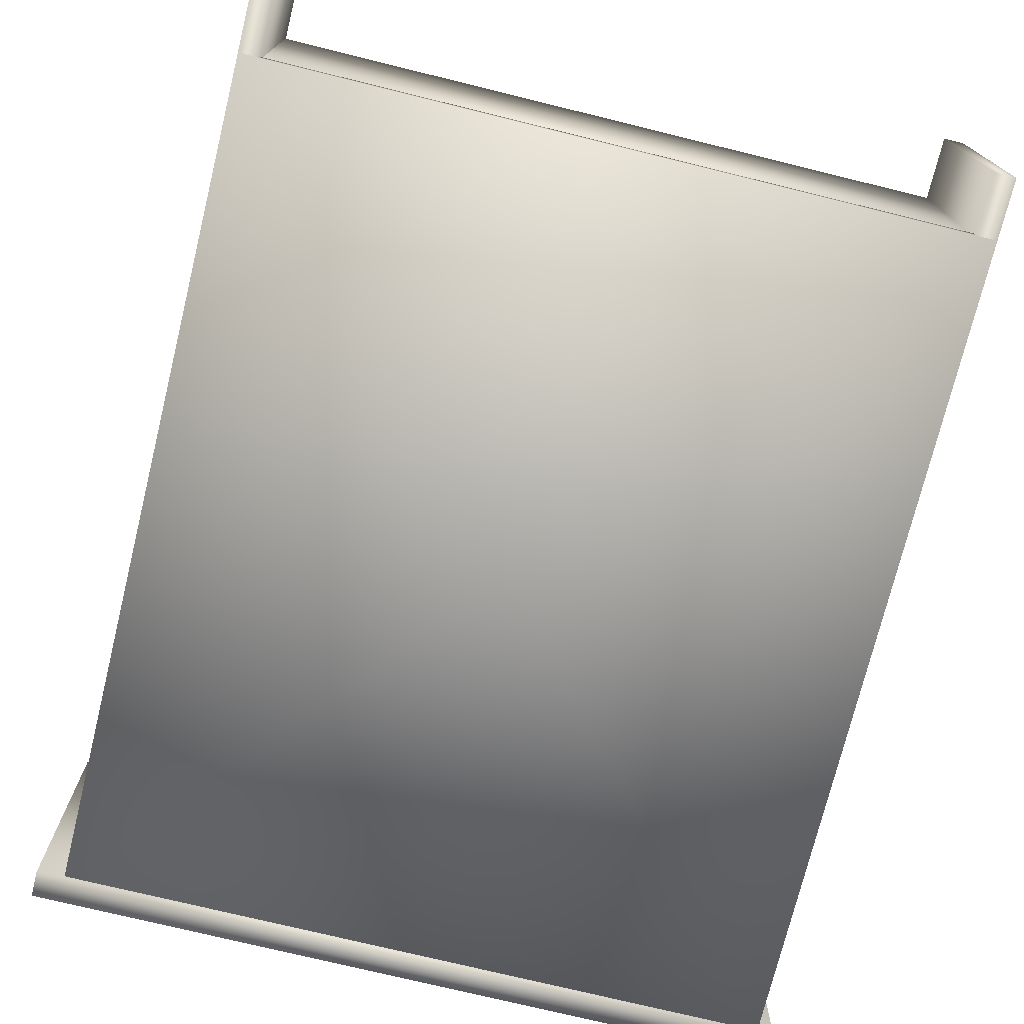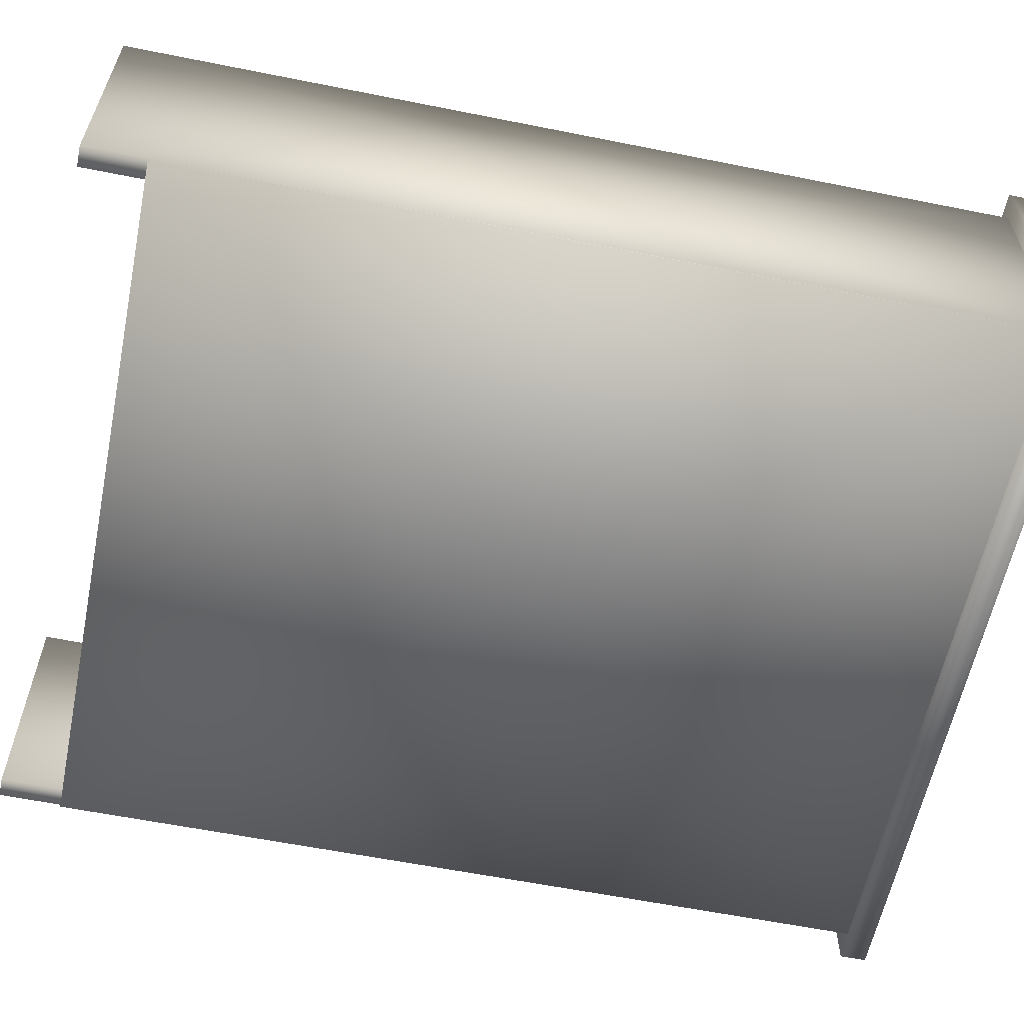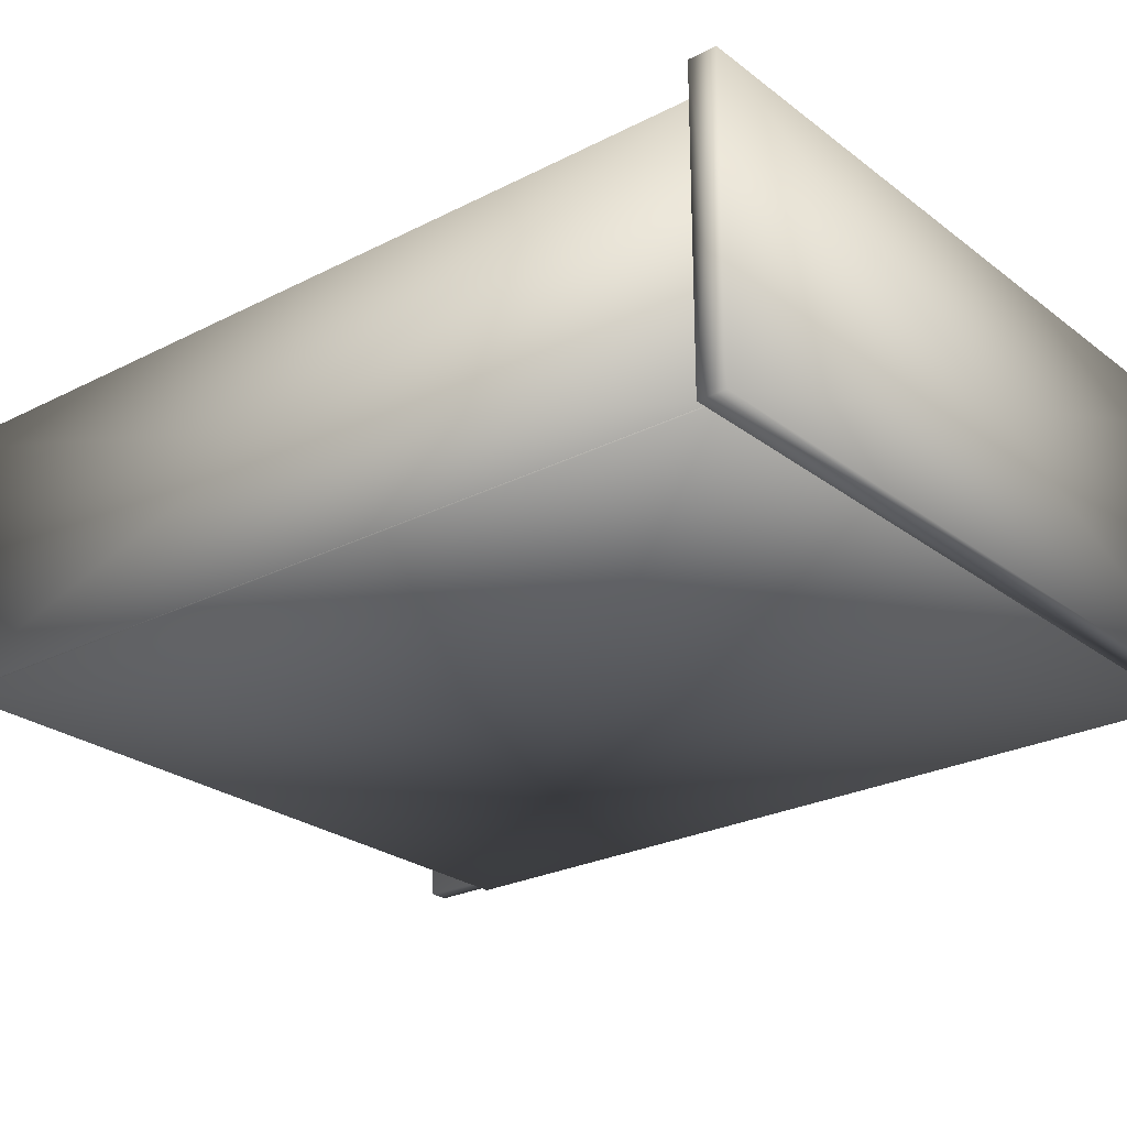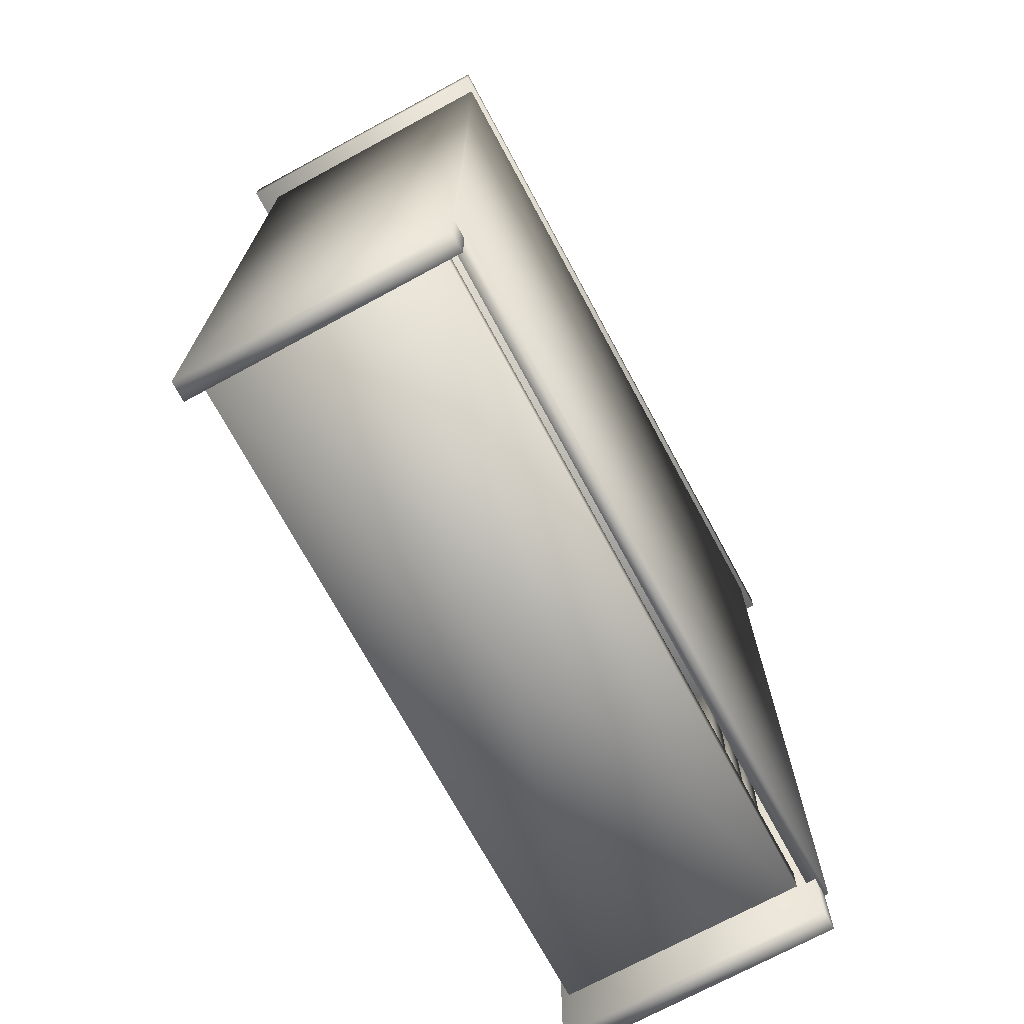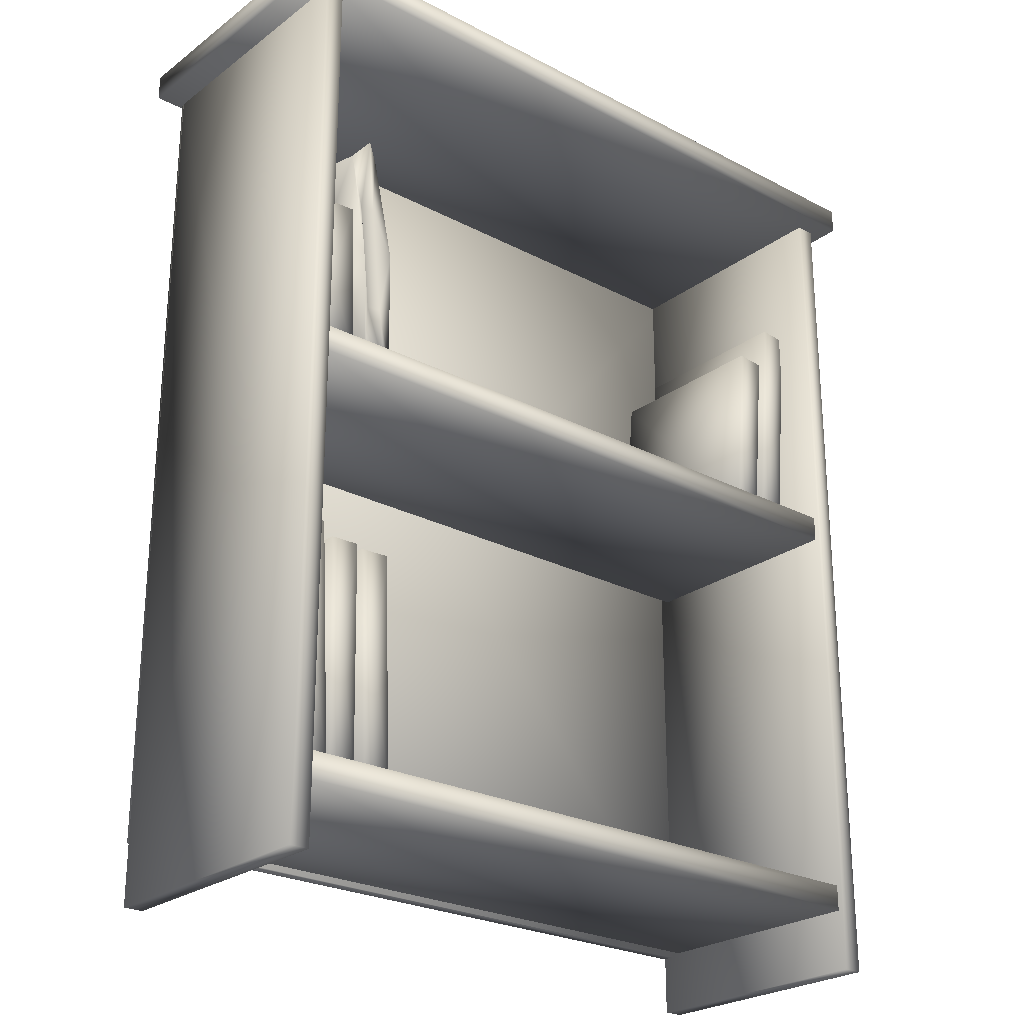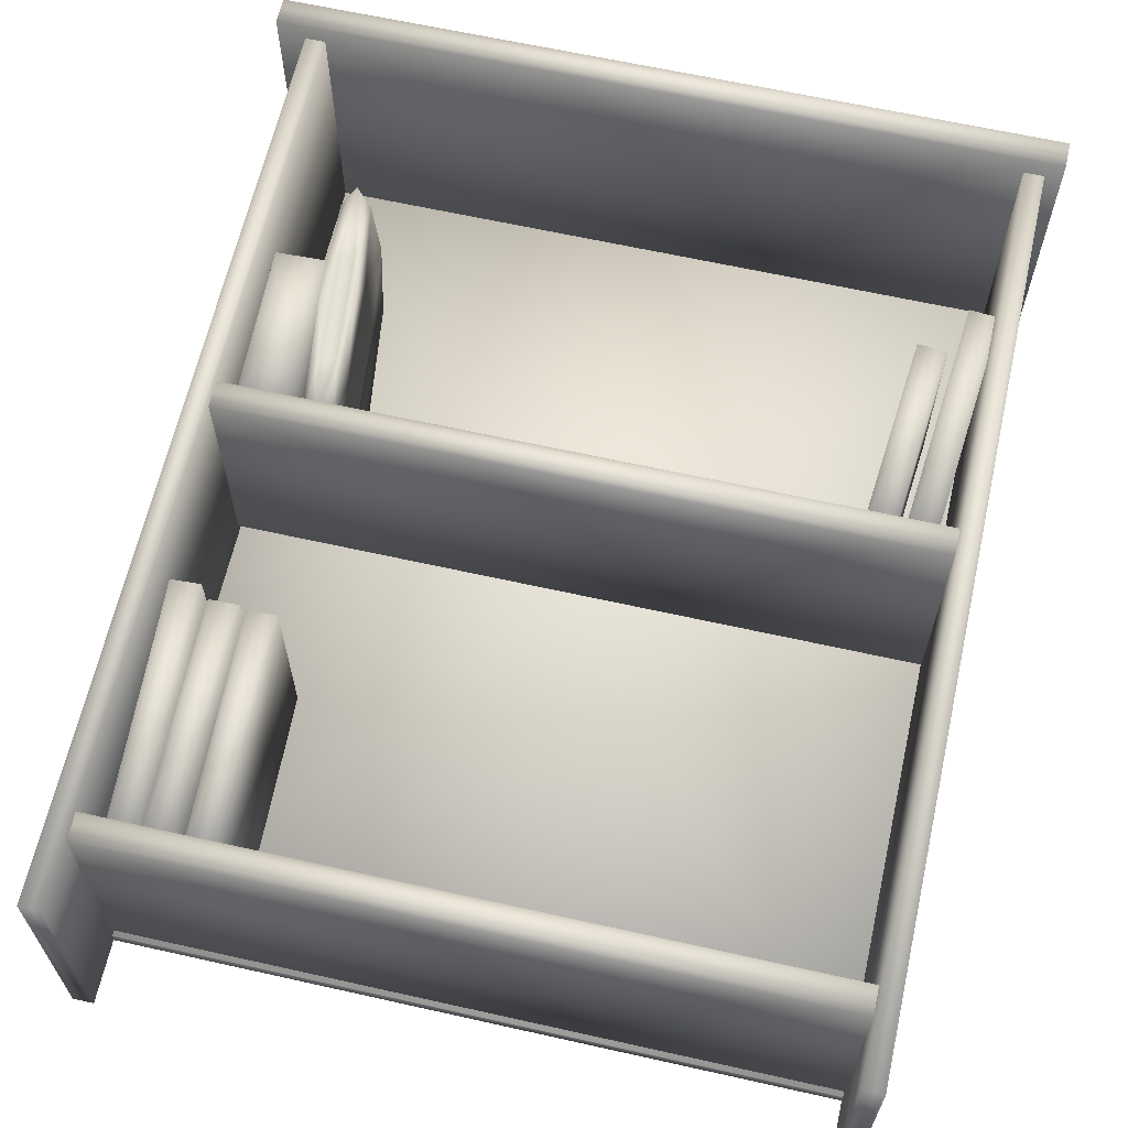
<metadata>
{"format":"obj","ext":"obj","renderer":"f3d","projection":"perspective","resolution":1024,"background":"white","views":[{"elev":-74.2,"azim":-13.8,"up":"+Z"},{"elev":-60.0,"azim":78.4,"up":"+Z"},{"elev":-25.5,"azim":129.5,"up":"+Z"},{"elev":-72.2,"azim":118.4,"up":"+Y"},{"elev":-25.0,"azim":-40.3,"up":"+Y"},{"elev":64.1,"azim":12.7,"up":"+Z"}]}
</metadata>
<code>
o back
v 57.5 -4.359 2.223
v -6.491 -4.359 2.223
v 25.5 -4.359 1.63
v 57.5 -4.359 1.038
v -6.491 -4.359 1.038
v 57.5 33.32 1.63
v 57.5 71.01 1.038
v 57.5 71.01 2.223
v 25.5 33.32 2.223
v -6.491 71.01 2.223
v -6.491 33.32 1.63
v -6.491 71.01 1.038
v 25.5 71.01 1.63
v 25.5 33.32 1.038
f 1 2 3
f 4 1 3
f 5 4 3
f 2 5 3
f 1 4 6
f 4 7 6
f 7 8 6
f 8 1 6
f 2 1 9
f 1 8 9
f 8 10 9
f 10 2 9
f 5 2 11
f 2 10 11
f 10 12 11
f 12 5 11
f 10 8 13
f 8 7 13
f 7 12 13
f 12 10 13
f 4 5 14
f 5 12 14
f 12 7 14
f 7 4 14
o right_side
v 55.78 -9.691 24.86
v 55.78 -9.691 1.156
v 56.67 -9.691 13.01
v 57.56 -9.691 24.86
v 57.56 -9.691 1.156
v 56.67 30.36 24.86
v 57.56 70.41 24.86
v 55.78 70.41 24.86
v 55.78 30.36 13.01
v 55.78 70.41 1.156
v 56.67 30.36 1.156
v 57.56 70.41 1.156
v 56.67 70.41 13.01
v 57.56 30.36 13.01
f 15 16 17
f 18 15 17
f 19 18 17
f 16 19 17
f 15 18 20
f 18 21 20
f 21 22 20
f 22 15 20
f 16 15 23
f 15 22 23
f 22 24 23
f 24 16 23
f 19 16 25
f 16 24 25
f 24 26 25
f 26 19 25
f 24 22 27
f 22 21 27
f 21 26 27
f 26 24 27
f 18 19 28
f 19 26 28
f 26 21 28
f 21 18 28
o bottom_shelf
v 55.84 -4.122 24.38
v -5.78 -4.122 24.38
v 25.03 -4.122 13.72
v 55.84 -4.122 3.052
v -5.78 -4.122 3.052
v 55.84 -2.937 13.72
v 55.84 -1.752 3.052
v 55.84 -1.752 24.38
v 25.03 -2.937 24.38
v -5.78 -1.752 24.38
v -5.78 -2.937 13.72
v -5.78 -1.752 3.052
v 25.03 -1.752 13.72
v 25.03 -2.937 3.052
f 29 30 31
f 32 29 31
f 33 32 31
f 30 33 31
f 29 32 34
f 32 35 34
f 35 36 34
f 36 29 34
f 30 29 37
f 29 36 37
f 36 38 37
f 38 30 37
f 33 30 39
f 30 38 39
f 38 40 39
f 40 33 39
f 38 36 41
f 36 35 41
f 35 40 41
f 40 38 41
f 32 33 42
f 33 40 42
f 40 35 42
f 35 32 42
o left_side
v -6.55 -9.928 25.09
v -6.55 -9.928 1.393
v -5.661 -9.928 13.24
v -4.773 -9.928 25.09
v -4.773 -9.928 1.393
v -5.661 30.36 25.09
v -4.773 70.65 25.09
v -6.55 70.65 25.09
v -6.55 30.36 13.24
v -6.55 70.65 1.393
v -5.661 30.36 1.393
v -4.773 70.65 1.393
v -5.661 70.65 13.24
v -4.773 30.36 13.24
f 43 44 45
f 46 43 45
f 47 46 45
f 44 47 45
f 43 46 48
f 46 49 48
f 49 50 48
f 50 43 48
f 44 43 51
f 43 50 51
f 50 52 51
f 52 44 51
f 47 44 53
f 44 52 53
f 52 54 53
f 54 47 53
f 52 50 55
f 50 49 55
f 49 54 55
f 54 52 55
f 46 47 56
f 47 54 56
f 54 49 56
f 49 46 56
o orange_book
v 5.591 -1.7 21.06
v 2.986 -1.791 21.06
v 4.289 -1.746 12.77
v 5.591 -1.7 4.474
v 2.986 -1.791 4.474
v 5.24 8.366 12.77
v 4.888 18.43 4.474
v 4.888 18.43 21.06
v 3.937 8.321 21.06
v 2.283 18.34 21.06
v 2.634 8.275 12.77
v 2.283 18.34 4.474
v 3.586 18.39 12.77
v 3.937 8.321 4.474
f 57 58 59
f 60 57 59
f 61 60 59
f 58 61 59
f 57 60 62
f 60 63 62
f 63 64 62
f 64 57 62
f 58 57 65
f 57 64 65
f 64 66 65
f 66 58 65
f 61 58 67
f 58 66 67
f 66 68 67
f 68 61 67
f 66 64 69
f 64 63 69
f 63 68 69
f 68 66 69
f 60 61 70
f 61 68 70
f 68 63 70
f 63 60 70
o green_book
v -0.6019 -1.55 21.06
v -3.205 -1.687 21.06
v -1.904 -1.618 12.77
v -0.6019 -1.55 4.474
v -3.205 -1.687 4.474
v -1.16 9.1 12.77
v -1.718 19.75 4.474
v -1.718 19.75 21.06
v -2.462 9.032 21.06
v -4.322 19.61 21.06
v -3.763 8.964 12.77
v -4.322 19.61 4.474
v -3.02 19.68 12.77
v -2.462 9.032 4.474
f 71 72 73
f 74 71 73
f 75 74 73
f 72 75 73
f 71 74 76
f 74 77 76
f 77 78 76
f 78 71 76
f 72 71 79
f 71 78 79
f 78 80 79
f 80 72 79
f 75 72 81
f 72 80 81
f 80 82 81
f 82 75 81
f 80 78 83
f 78 77 83
f 77 82 83
f 82 80 83
f 74 75 84
f 75 82 84
f 82 77 84
f 77 74 84
o red_book
v 51 36.69 21.06
v 48.4 36.92 21.06
v 49.7 36.8 12.77
v 51 36.69 4.474
v 48.4 36.92 4.474
v 51.74 45.21 12.77
v 52.49 53.73 4.474
v 52.49 53.73 21.06
v 50.44 45.32 21.06
v 49.89 53.96 21.06
v 49.14 45.44 12.77
v 49.89 53.96 4.474
v 51.19 53.85 12.77
v 50.44 45.32 4.474
f 85 86 87
f 88 85 87
f 89 88 87
f 86 89 87
f 85 88 90
f 88 91 90
f 91 92 90
f 92 85 90
f 86 85 93
f 85 92 93
f 92 94 93
f 94 86 93
f 89 86 95
f 86 94 95
f 94 96 95
f 96 89 95
f 94 92 97
f 92 91 97
f 91 96 97
f 96 94 97
f 88 89 98
f 89 96 98
f 96 91 98
f 91 88 98
o red_book_2
v 4.522 36.95 21.06
v 3.357 35.56 22.1
v 3.874 36.88 16.92
v 4.522 36.95 4.474
v 4.816 35.72 12.77
v 3.874 36.88 8.622
v 1.929 36.68 4.474
v 3.357 35.56 3.437
v 2.577 36.75 8.622
v 1.929 36.68 21.06
v 1.899 35.41 12.77
v 2.577 36.75 16.92
v 3.995 41.96 16.92
v 3.63 46.99 3.437
v 3.995 41.96 8.622
v 2.415 57 4.474
v 2.445 58.27 12.77
v 2.942 51.99 8.622
v 2.415 57 21.06
v 3.63 46.99 22.1
v 2.942 51.99 16.92
v 2.051 41.76 21.06
v 3.347 41.9 21.06
v 0.9867 58.12 22.1
v 2.294 51.92 21.06
v -0.1779 56.73 21.06
v 0.7137 46.69 22.1
v 0.9972 51.78 21.06
v 1.402 41.69 8.622
v 1.402 41.69 16.92
v -0.4715 57.96 12.77
v 0.349 51.72 16.92
v -0.1779 56.73 4.474
v 0.7137 46.69 3.437
v 0.349 51.72 8.622
v 0.4703 56.8 16.92
v 1.767 56.93 16.92
v 0.9867 58.12 3.437
v 1.767 56.93 8.622
v 0.4703 56.8 8.622
v 3.347 41.9 4.474
v 2.051 41.76 4.474
v 0.9972 51.78 4.474
v 2.294 51.92 4.474
v 3.226 36.82 12.77
v 3.468 46.98 12.77
v 2.172 46.84 21.06
v 0.8756 46.7 12.77
v 1.119 56.86 12.77
v 2.172 46.84 4.474
f 99 100 101
f 102 103 104
f 105 106 107
f 108 109 110
f 99 103 111
f 102 112 113
f 114 115 116
f 117 118 119
f 108 100 120
f 99 118 121
f 117 122 123
f 124 125 126
f 105 109 127
f 108 125 128
f 124 129 130
f 131 132 133
f 124 122 134
f 117 115 135
f 114 136 137
f 131 129 138
f 102 106 139
f 105 132 140
f 131 136 141
f 114 112 142
f 108 110 100
f 143 101 110
f 100 110 101
f 99 101 103
f 143 104 101
f 103 101 104
f 102 104 106
f 143 107 104
f 106 104 107
f 105 107 109
f 143 110 107
f 109 107 110
f 102 113 103
f 144 111 113
f 103 113 111
f 114 116 112
f 144 113 116
f 112 116 113
f 117 119 115
f 144 116 119
f 115 119 116
f 99 111 118
f 144 119 111
f 118 111 119
f 99 121 100
f 145 120 121
f 100 121 120
f 117 123 118
f 145 121 123
f 118 123 121
f 124 126 122
f 145 123 126
f 122 126 123
f 108 120 125
f 145 126 120
f 125 120 126
f 108 128 109
f 146 127 128
f 109 128 127
f 124 130 125
f 146 128 130
f 125 130 128
f 131 133 129
f 146 130 133
f 129 133 130
f 105 127 132
f 146 133 127
f 132 127 133
f 117 135 122
f 147 134 135
f 122 135 134
f 114 137 115
f 147 135 137
f 115 137 135
f 131 138 136
f 147 137 138
f 136 138 137
f 124 134 129
f 147 138 134
f 129 134 138
f 105 140 106
f 148 139 140
f 106 140 139
f 131 141 132
f 148 140 141
f 132 141 140
f 114 142 136
f 148 141 142
f 136 142 141
f 102 139 112
f 148 142 139
f 112 139 142
o white_book
v 2.098 -1.491 21.06
v -0.5082 -1.536 21.06
v 0.795 -1.513 12.77
v 2.098 -1.491 4.474
v -0.5082 -1.536 4.474
v 1.922 8.581 12.77
v 1.747 18.65 4.474
v 1.747 18.65 21.06
v 0.6192 8.558 21.06
v -0.86 18.61 21.06
v -0.6841 8.535 12.77
v -0.86 18.61 4.474
v 0.4433 18.63 12.77
v 0.6192 8.558 4.474
f 149 150 151
f 152 149 151
f 153 152 151
f 150 153 151
f 149 152 154
f 152 155 154
f 155 156 154
f 156 149 154
f 150 149 157
f 149 156 157
f 156 158 157
f 158 150 157
f 153 150 159
f 150 158 159
f 158 160 159
f 160 153 159
f 158 156 161
f 156 155 161
f 155 160 161
f 160 158 161
f 152 153 162
f 153 160 162
f 160 155 162
f 155 152 162
o orange_book_2
v 0.5867 36.54 21.06
v -3.81 36.39 21.06
v -1.612 36.46 12.77
v 0.5867 36.54 4.474
v -3.81 36.39 4.474
v 0.3331 43.8 12.77
v 0.07951 51.06 4.474
v 0.07951 51.06 21.06
v -1.865 43.72 21.06
v -4.317 50.91 21.06
v -4.064 43.65 12.77
v -4.317 50.91 4.474
v -2.119 50.99 12.77
v -1.865 43.72 4.474
f 163 164 165
f 166 163 165
f 167 166 165
f 164 167 165
f 163 166 168
f 166 169 168
f 169 170 168
f 170 163 168
f 164 163 171
f 163 170 171
f 170 172 171
f 172 164 171
f 167 164 173
f 164 172 173
f 172 174 173
f 174 167 173
f 172 170 175
f 170 169 175
f 169 174 175
f 174 172 175
f 166 167 176
f 167 174 176
f 174 169 176
f 169 166 176
o green_book_2
v 54.31 36.69 21.06
v 51.72 36.92 21.06
v 53.01 36.8 12.77
v 54.31 36.69 4.474
v 51.72 36.92 4.474
v 55.24 47.31 12.77
v 56.17 57.94 4.474
v 56.17 57.94 21.06
v 53.94 47.43 21.06
v 53.58 58.16 21.06
v 52.65 47.54 12.77
v 53.58 58.16 4.474
v 54.87 58.05 12.77
v 53.94 47.43 4.474
f 177 178 179
f 180 177 179
f 181 180 179
f 178 181 179
f 177 180 182
f 180 183 182
f 183 184 182
f 184 177 182
f 178 177 185
f 177 184 185
f 184 186 185
f 186 178 185
f 181 178 187
f 178 186 187
f 186 188 187
f 188 181 187
f 186 184 189
f 184 183 189
f 183 188 189
f 188 186 189
f 180 181 190
f 181 188 190
f 188 183 190
f 183 180 190
o top
v 59.04 70.06 26.75
v -8.979 70.06 26.75
v 25.03 70.06 13.72
v 59.04 70.06 0.6823
v -8.979 70.06 0.6823
v 59.04 71.24 13.72
v 59.04 72.43 0.6823
v 59.04 72.43 26.75
v 25.03 71.24 26.75
v -8.979 72.43 26.75
v -8.979 71.24 13.72
v -8.979 72.43 0.6823
v 25.03 72.43 13.72
v 25.03 71.24 0.6823
f 191 192 193
f 194 191 193
f 195 194 193
f 192 195 193
f 191 194 196
f 194 197 196
f 197 198 196
f 198 191 196
f 192 191 199
f 191 198 199
f 198 200 199
f 200 192 199
f 195 192 201
f 192 200 201
f 200 202 201
f 202 195 201
f 200 198 203
f 198 197 203
f 197 202 203
f 202 200 203
f 194 195 204
f 195 202 204
f 202 197 204
f 197 194 204
o middle_shelf
v 55.84 33.68 24.38
v -5.78 33.68 24.38
v 25.03 33.68 13.72
v 55.84 33.68 3.052
v -5.78 33.68 3.052
v 55.84 34.86 13.72
v 55.84 36.05 3.052
v 55.84 36.05 24.38
v 25.03 34.86 24.38
v -5.78 36.05 24.38
v -5.78 34.86 13.72
v -5.78 36.05 3.052
v 25.03 36.05 13.72
v 25.03 34.86 3.052
f 205 206 207
f 208 205 207
f 209 208 207
f 206 209 207
f 205 208 210
f 208 211 210
f 211 212 210
f 212 205 210
f 206 205 213
f 205 212 213
f 212 214 213
f 214 206 213
f 209 206 215
f 206 214 215
f 214 216 215
f 216 209 215
f 214 212 217
f 212 211 217
f 211 216 217
f 216 214 217
f 208 209 218
f 209 216 218
f 216 211 218
f 211 208 218

</code>
